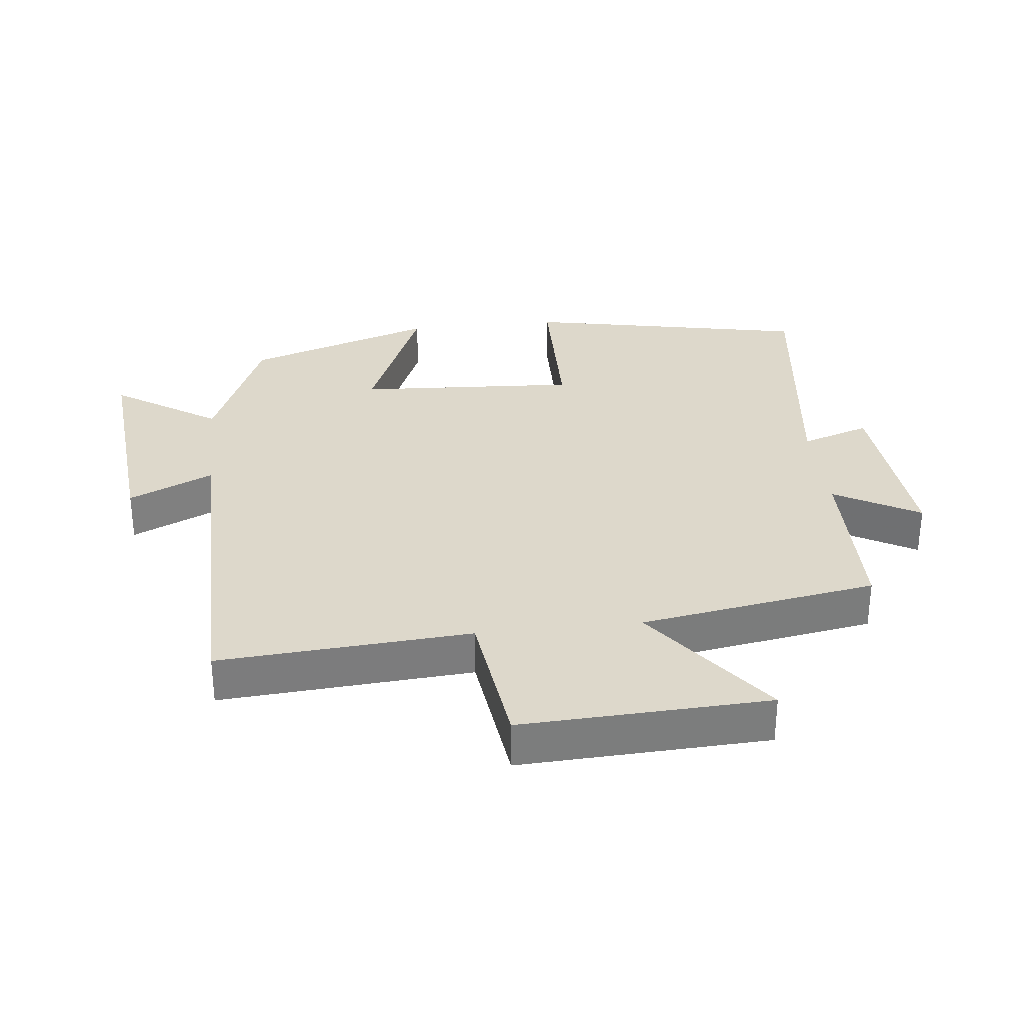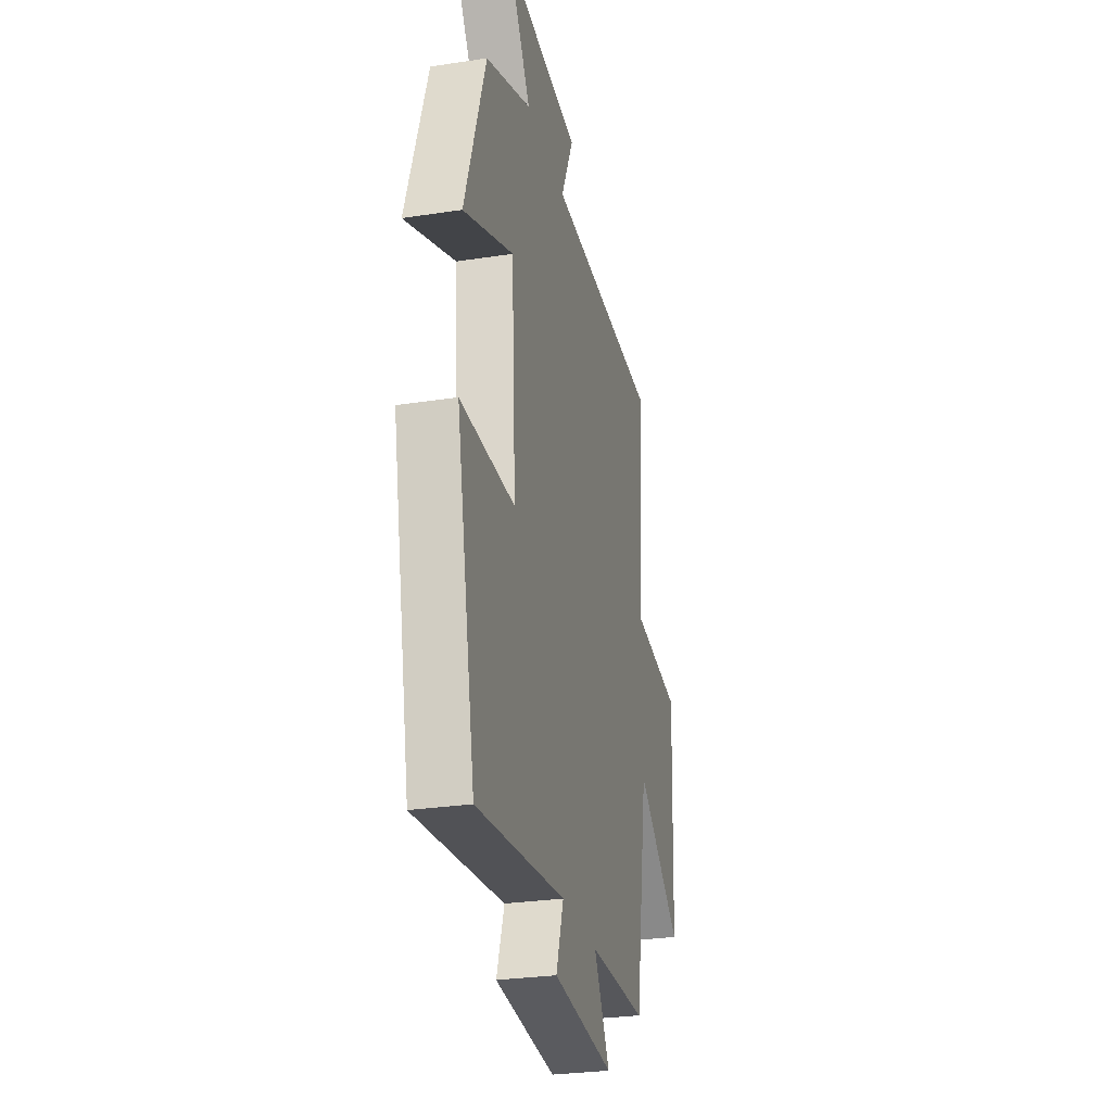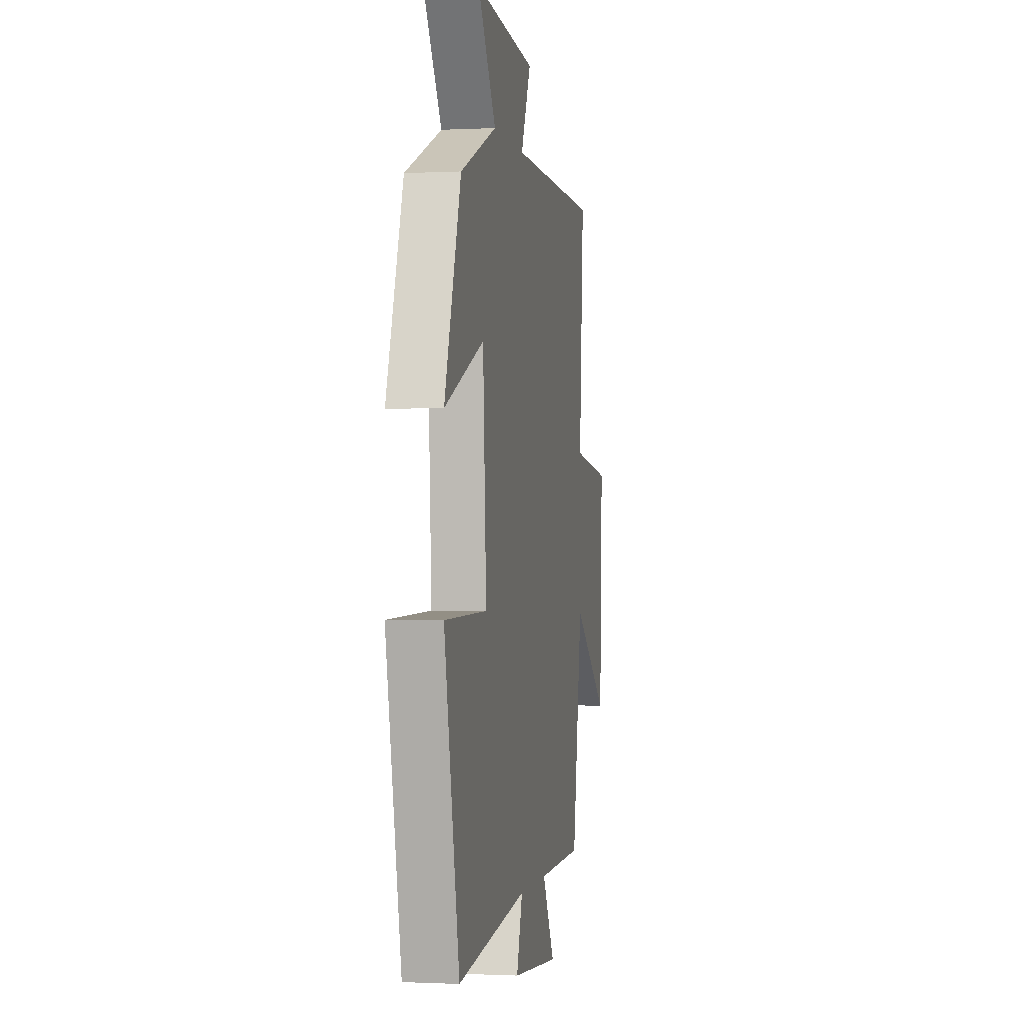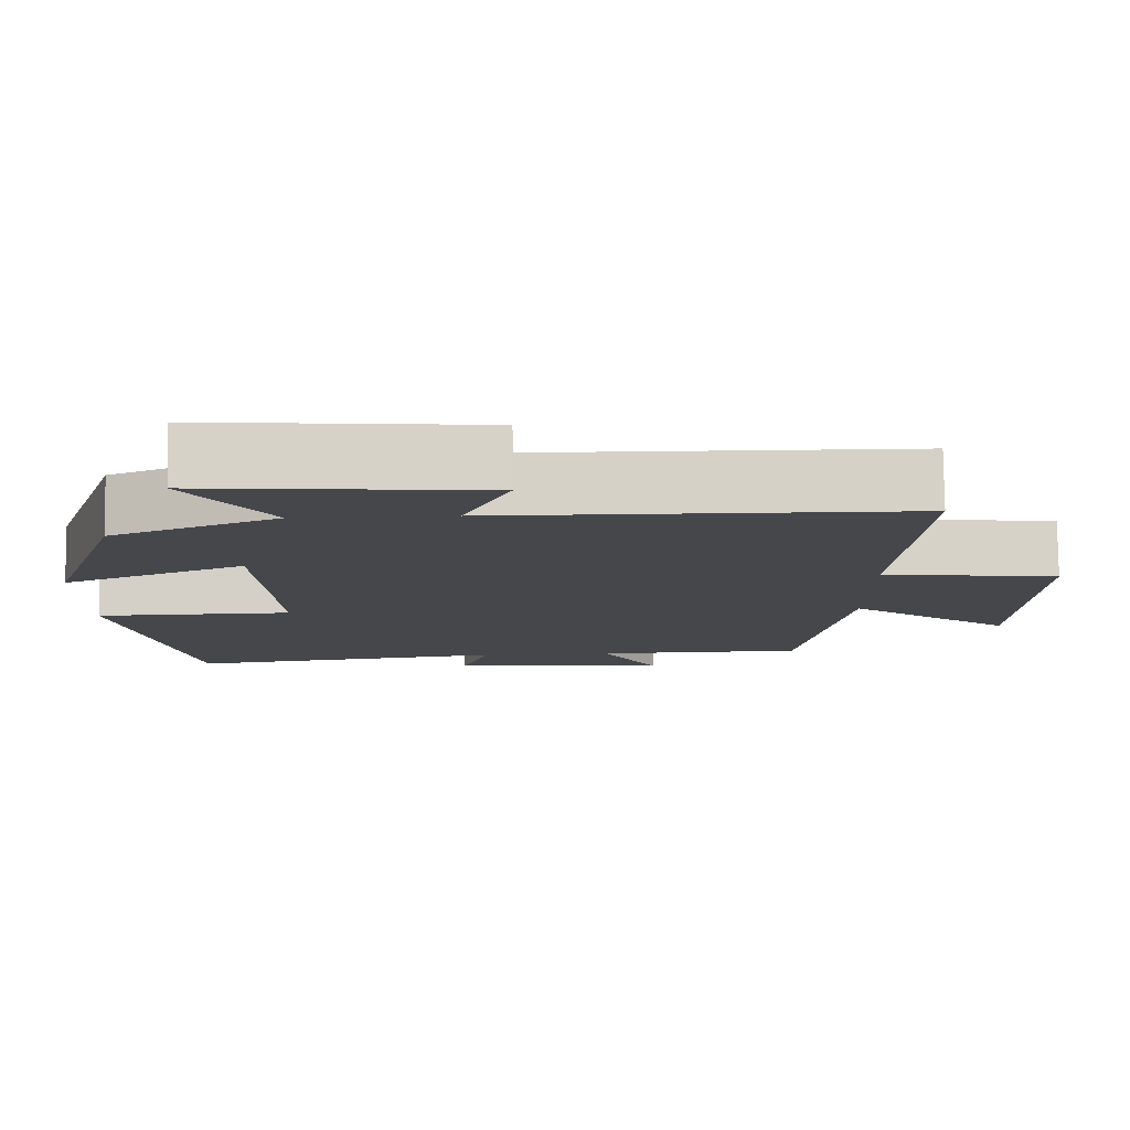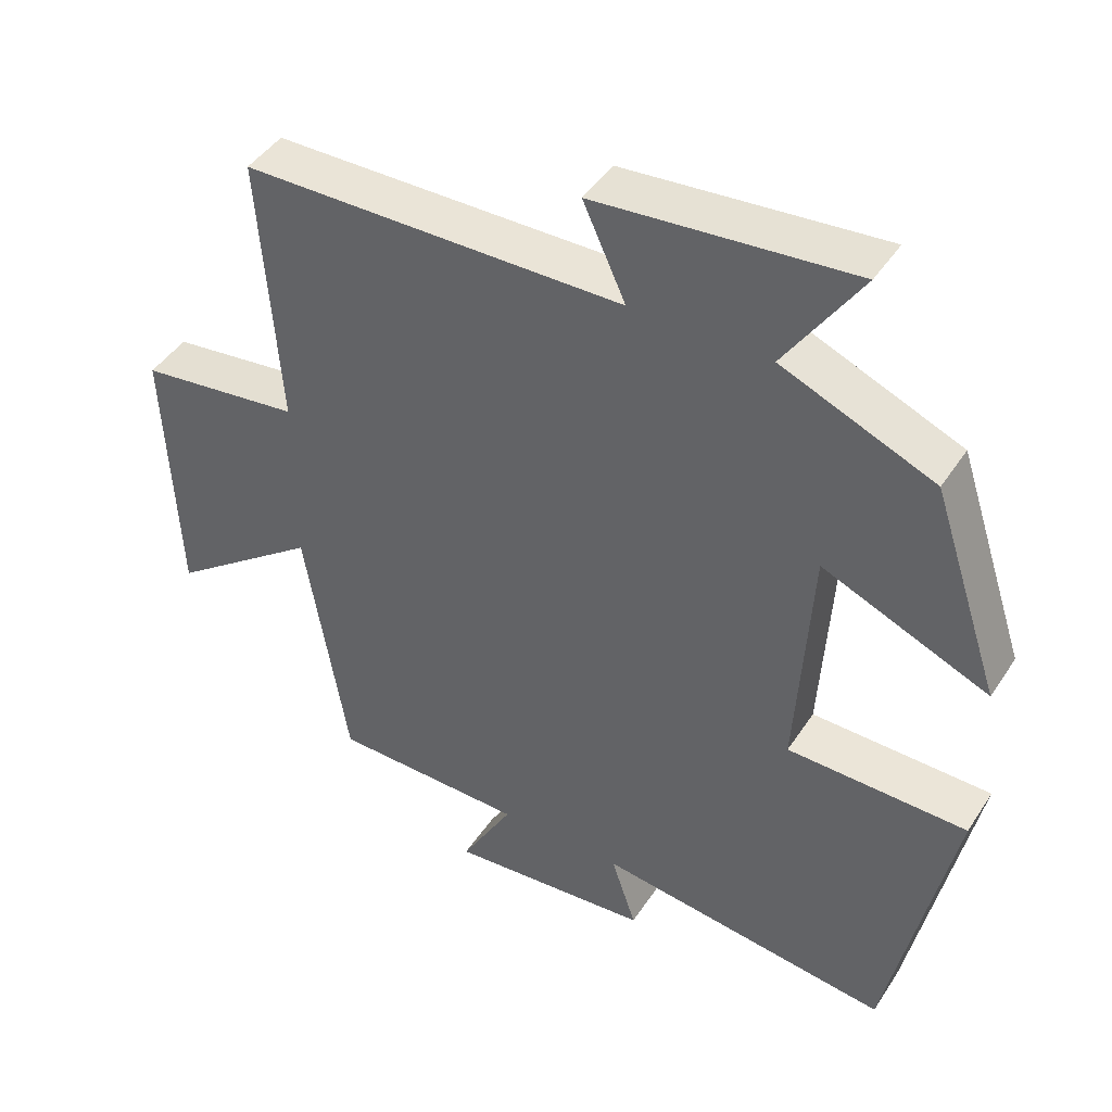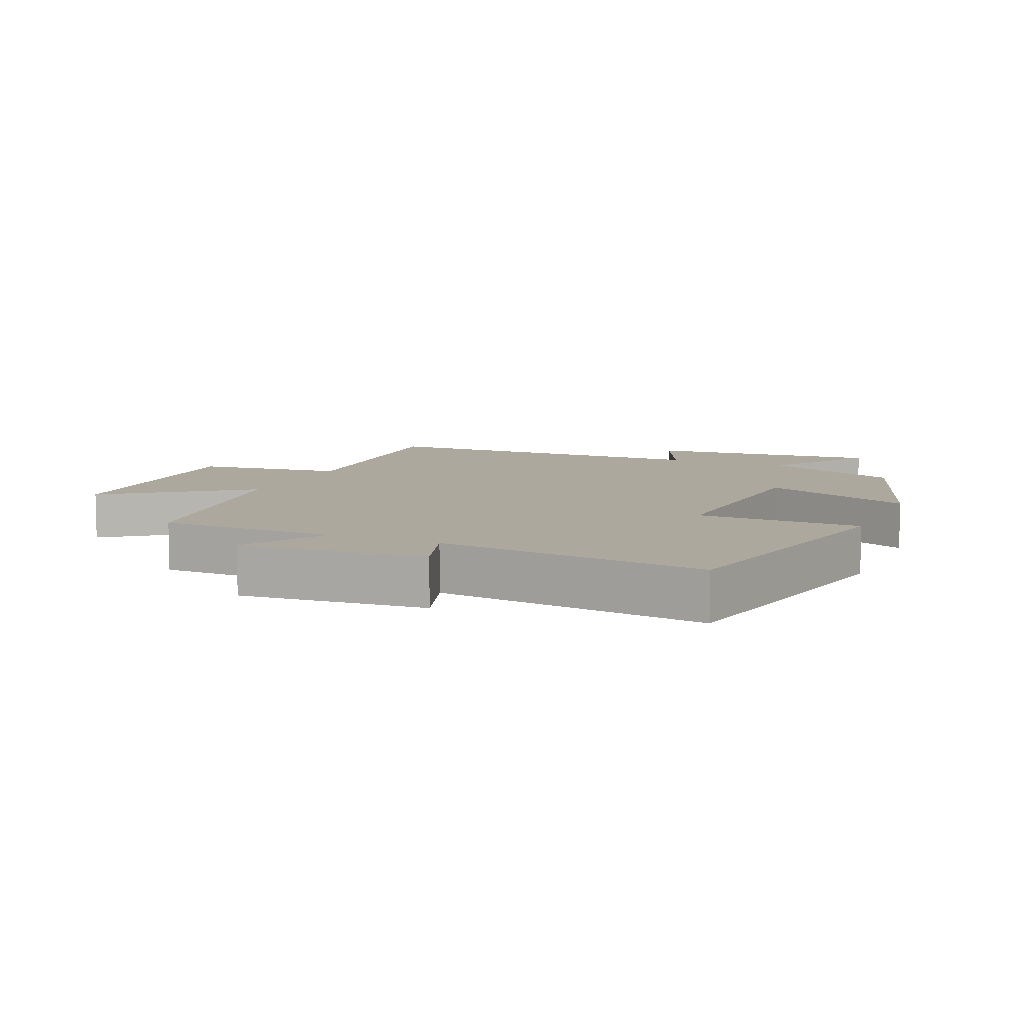
<metadata>
{"format":"obj","ext":"obj","renderer":"f3d","projection":"perspective","resolution":1024,"background":"white","views":[{"elev":31.5,"azim":83.6,"up":"+Y"},{"elev":-28.4,"azim":-77.0,"up":"+Z"},{"elev":-1.0,"azim":-79.4,"up":"+Z"},{"elev":79.4,"azim":-0.7,"up":"+Z"},{"elev":44.4,"azim":-149.0,"up":"+Z"},{"elev":8.6,"azim":-156.5,"up":"+Y"}]}
</metadata>
<code>
v 0.527 0.07 0.495
v 0.5 0.07 0.113
v 0.725 0.07 0.085
v 0.709 0.07 -0.291
v 0.5 0.07 -0.135
v 0.441 0.07 -0.495
v 0.172 0.07 -0.5
v 0.245 0.07 -0.629
v -0.037 0.07 -0.605
v -0.002 0.07 -0.5
v -0.412 0.07 -0.552
v -0.5 0.07 -0.12
v -0.25 0.07 -0.115
v -0.27 0.07 0.221
v -0.5 0.07 0.124
v -0.404 0.07 0.412
v -0.193 0.07 0.5
v -0.298 0.07 0.659
v 0.058 0.07 0.629
v -0.001 0.07 0.5
v 0.527 0 0.495
v 0.5 0 0.113
v 0.725 0 0.085
v 0.709 0 -0.291
v 0.5 0 -0.135
v 0.441 0 -0.495
v 0.172 0 -0.5
v 0.245 0 -0.629
v -0.037 0 -0.605
v -0.002 0 -0.5
v -0.412 0 -0.552
v -0.5 0 -0.12
v -0.25 0 -0.115
v -0.27 0 0.221
v -0.5 0 0.124
v -0.404 0 0.412
v -0.193 0 0.5
v -0.298 0 0.659
v 0.058 0 0.629
v -0.001 0 0.5
f 17 18 19 20
f 16 17 20
f 15 16 20
f 14 15 20
f 20 1 2
f 14 20 2
f 13 14 2
f 10 11 12 13
f 10 13 2 3
f 7 8 9 10
f 5 6 7 10
f 5 10 3
f 3 4 5
f 40 39 38 37
f 40 37 36
f 40 36 35
f 40 35 34
f 22 21 40
f 22 40 34
f 22 34 33
f 33 32 31 30
f 23 22 33 30
f 30 29 28 27
f 30 27 26 25
f 23 30 25
f 25 24 23
f 1 21 22 2
f 2 22 23 3
f 3 23 24 4
f 4 24 25 5
f 5 25 26 6
f 6 26 27 7
f 7 27 28 8
f 8 28 29 9
f 9 29 30 10
f 10 30 31 11
f 11 31 32 12
f 12 32 33 13
f 13 33 34 14
f 14 34 35 15
f 15 35 36 16
f 16 36 37 17
f 17 37 38 18
f 18 38 39 19
f 19 39 40 20
f 20 40 21 1

</code>
